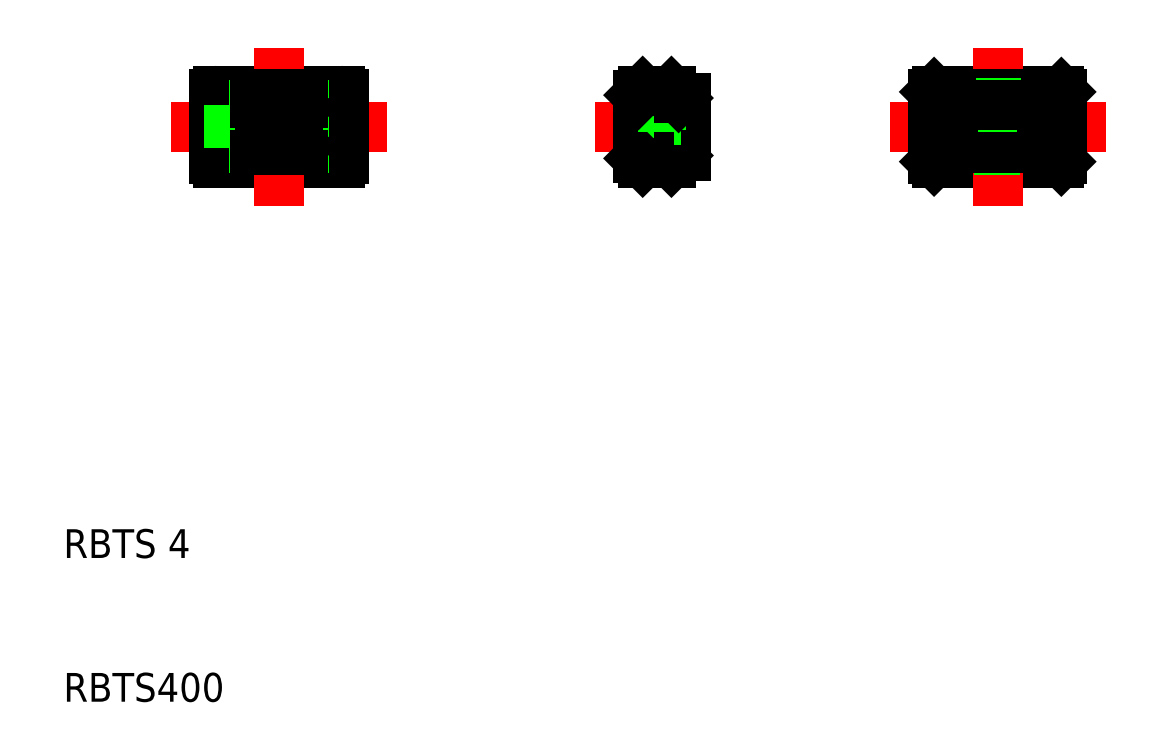
<metadata>
{"format":"dxf","ext":"dxf","renderer":"ezdxf+matplotlib","layout":"modelspace","background":"white","min_lineweight":24,"dpi":150}
</metadata>
<code>
0
SECTION
2
ENTITIES
0
LINE
8
CENTER
10
67.5
20
50
30
0
11
82.5
21
50
31
0
0
LINE
8
0
10
70.75
20
47.5
30
0
11
79.25
21
47.5
31
0
0
LINE
8
0
10
79.25
20
52.5
30
0
11
70.75
21
52.5
31
0
0
LINE
8
0
10
71
20
48
30
0
11
79
21
48
31
0
0
LINE
8
0
10
79
20
52
30
0
11
71
21
52
31
0
0
TEXT
8
0
10
10
20
10
30
0
40
2
1
RBTS400
0
TEXT
8
0
10
10
20
20
30
0
40
2
1
RBTS 4
0
LINE
8
CENTER
10
17.5
20
50
30
0
11
32.5
21
50
31
0
0
ARC
8
0
10
29.25
20
52.25
30
0
40
0.25
50
0
51
90
0
ARC
8
0
10
29.25
20
47.75
30
0
40
0.25
50
270
51
0
0
LINE
8
0
10
21
20
48
30
0
11
29
21
48
31
0
0
LINE
8
0
10
29
20
52
30
0
11
21
21
52
31
0
0
LINE
8
0
10
29.25
20
52.5
30
0
11
20.75
21
52.5
31
0
0
LINE
8
0
10
20.75
20
47.5
30
0
11
29.25
21
47.5
31
0
0
LINE
8
0
10
29.1
20
52.2
30
0
11
20.9
21
52.2
31
0
0
LINE
8
0
10
20.9
20
47.8
30
0
11
29.1
21
47.8
31
0
0
LINE
8
0
10
21
20
52
30
0
11
21
21
48
31
0
0
LINE
8
0
10
20.8
20
52.1
30
0
11
20.8
21
47.9
31
0
0
LINE
8
0
10
20.5
20
52.25
30
0
11
20.5
21
47.75
31
0
0
ARC
8
0
10
20.75
20
47.75
30
0
40
0.25
50
180
51
270
0
ARC
8
0
10
20.9
20
47.9
30
0
40
0.1
50
180
51
270
0
ARC
8
0
10
20.9
20
52.1
30
0
40
0.1
50
90
51
180
0
ARC
8
0
10
20.75
20
52.25
30
0
40
0.25
50
90
51
180
0
LINE
8
CENTER
10
25
20
44.5
30
0
11
25
21
55.5
31
0
0
LINE
8
0
10
21.5
20
51.5
30
0
11
21.5
21
48.5
31
0
0
LINE
8
0
10
28.5
20
48.5
30
0
11
28.5
21
51.5
31
0
0
LINE
8
0
10
29
20
48
30
0
11
29
21
52
31
0
0
LINE
8
0
10
29.5
20
47.75
30
0
11
29.5
21
52.25
31
0
0
LINE
8
0
10
23.35
20
51.65
30
0
11
23.35
21
48.35
31
0
0
LINE
8
0
10
26.65
20
48.35
30
0
11
26.65
21
51.65
31
0
0
LINE
8
0
10
23.65
20
51.35
30
0
11
23.65
21
48.65
31
0
0
LINE
8
0
10
26.35
20
48.65
30
0
11
26.35
21
51.35
31
0
0
LINE
8
0
10
29.2
20
47.9
30
0
11
29.2
21
52.1
31
0
0
CIRCLE
8
0
10
25
20
50
30
0
40
0.5
0
LINE
8
0
10
21.5
20
48.5
30
0
11
28.5
21
48.5
31
0
0
LINE
8
0
10
23.35
20
48.35
30
0
11
26.65
21
48.35
31
0
0
LINE
8
0
10
23.65
20
48.65
30
0
11
26.35
21
48.65
31
0
0
ARC
8
0
10
29.1
20
47.9
30
0
40
0.1
50
270
51
0
0
LINE
8
0
10
28.5
20
51.5
30
0
11
21.5
21
51.5
31
0
0
LINE
8
0
10
26.65
20
51.65
30
0
11
23.35
21
51.65
31
0
0
LINE
8
0
10
26.35
20
51.35
30
0
11
23.65
21
51.35
31
0
0
ARC
8
0
10
29.1
20
52.1
30
0
40
0.1
50
0
51
90
0
LINE
8
CENTER
10
47
20
50
30
0
11
56.3
21
50
31
0
0
LINE
8
0
10
50
20
48.65
30
0
11
52.5
21
51.35
31
0
0
LINE
8
0
10
52.5
20
48.65
30
0
11
50
21
51.35
31
0
0
LINE
8
0
10
53
20
51.5
30
0
11
53
21
48.5
31
0
0
LINE
8
0
10
52.5
20
51.35
30
0
11
52.5
21
48.65
31
0
0
LINE
8
0
10
53.3
20
52
30
0
11
53.3
21
48
31
0
0
LINE
8
0
10
52.8
20
52
30
0
11
52.8
21
48
31
0
0
LINE
8
0
10
52.3
20
52.5
30
0
11
52.3
21
47.5
31
0
0
LINE
8
0
10
50.3
20
52.5
30
0
11
50.3
21
47.5
31
0
0
LINE
8
0
10
50
20
47.8
30
0
11
50
21
52.2
31
0
0
LINE
8
0
10
50
20
48.65
30
0
11
52.5
21
48.65
31
0
0
LINE
8
0
10
50
20
47.8
30
0
11
50.3
21
47.5
31
0
0
LINE
8
0
10
53
20
48.5
30
0
11
53.3
21
48.5
31
0
0
LINE
8
0
10
52.5
20
49.5
30
0
11
53
21
49.5
31
0
0
LINE
8
0
10
52.3
20
47.5
30
0
11
52.8
21
48
31
0
0
LINE
8
0
10
52.8
20
48
30
0
11
53.3
21
48
31
0
0
LINE
8
0
10
50.3
20
47.5
30
0
11
52.3
21
47.5
31
0
0
LINE
8
0
10
50
20
51.35
30
0
11
52.5
21
51.35
31
0
0
LINE
8
0
10
50
20
52.2
30
0
11
50.3
21
52.5
31
0
0
LINE
8
0
10
53
20
51.5
30
0
11
53.3
21
51.5
31
0
0
LINE
8
0
10
52.5
20
50.5
30
0
11
53
21
50.5
31
0
0
LINE
8
0
10
52.3
20
52.5
30
0
11
52.8
21
52
31
0
0
LINE
8
0
10
52.8
20
52
30
0
11
53.3
21
52
31
0
0
LINE
8
0
10
50.3
20
52.5
30
0
11
52.3
21
52.5
31
0
0
ARC
8
0
10
70.75
20
52.25
30
0
40
0.25
50
90
51
180
0
ARC
8
0
10
70.75
20
47.75
30
0
40
0.25
50
180
51
270
0
LINE
8
0
10
70.5
20
52.25
30
0
11
70.5
21
47.75
31
0
0
LINE
8
CENTER
10
75
20
44.5
30
0
11
75
21
55.5
31
0
0
LINE
8
0
10
73.35
20
51.65
30
0
11
73.35
21
48.35
31
0
0
LINE
8
0
10
73.65
20
51.35
30
0
11
73.65
21
48.65
31
0
0
LINE
8
0
10
76.65
20
48.35
30
0
11
76.65
21
51.65
31
0
0
LINE
8
0
10
76.35
20
48.65
30
0
11
76.35
21
51.35
31
0
0
LINE
8
0
10
78.5
20
48.5
30
0
11
78.5
21
51.5
31
0
0
LINE
8
0
10
71.5
20
51.5
30
0
11
71.5
21
48.5
31
0
0
LINE
8
0
10
71
20
52
30
0
11
71
21
48
31
0
0
CIRCLE
8
0
10
75
20
50
30
0
40
0.5
0
LINE
8
0
10
73.65
20
48.65
30
0
11
76.35
21
48.65
31
0
0
LINE
8
0
10
73.35
20
48.35
30
0
11
76.65
21
48.35
31
0
0
LINE
8
0
10
71.5
20
48.5
30
0
11
78.5
21
48.5
31
0
0
LINE
8
0
10
70.57
20
47.57
30
0
11
71
21
48
31
0
0
LINE
8
0
10
76.35
20
51.35
30
0
11
73.65
21
51.35
31
0
0
LINE
8
0
10
76.65
20
51.65
30
0
11
73.35
21
51.65
31
0
0
LINE
8
0
10
78.5
20
51.5
30
0
11
71.5
21
51.5
31
0
0
LINE
8
0
10
71
20
52
30
0
11
70.57
21
52.43
31
0
0
LINE
8
0
10
79
20
48
30
0
11
79
21
52
31
0
0
LINE
8
0
10
79.5
20
47.75
30
0
11
79.5
21
52.25
31
0
0
LINE
8
0
10
79.43
20
47.57
30
0
11
79
21
48
31
0
0
ARC
8
0
10
79.25
20
47.75
30
0
40
0.25
50
270
51
0
0
LINE
8
0
10
79
20
52
30
0
11
79.43
21
52.43
31
0
0
ARC
8
0
10
79.25
20
52.25
30
0
40
0.25
50
0
51
90
0
ENDSEC
0
EOF

</code>
